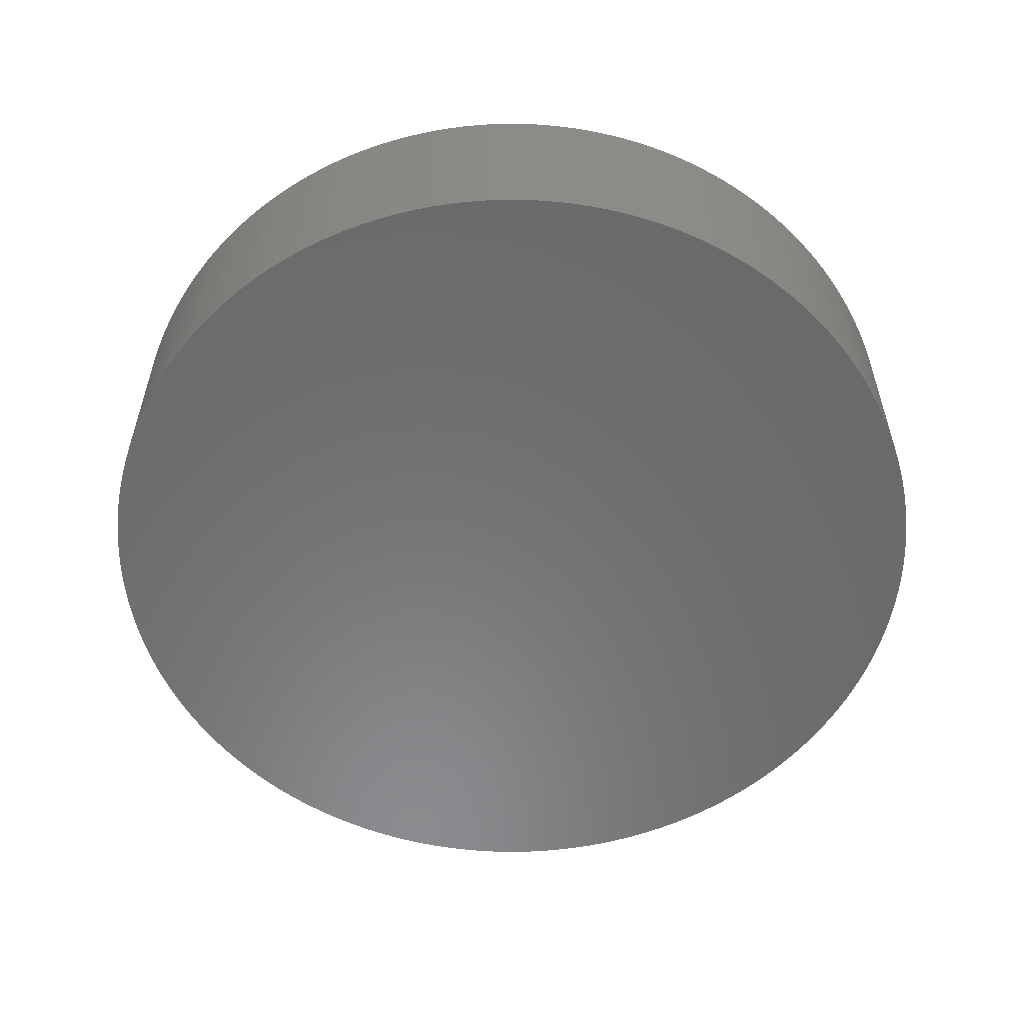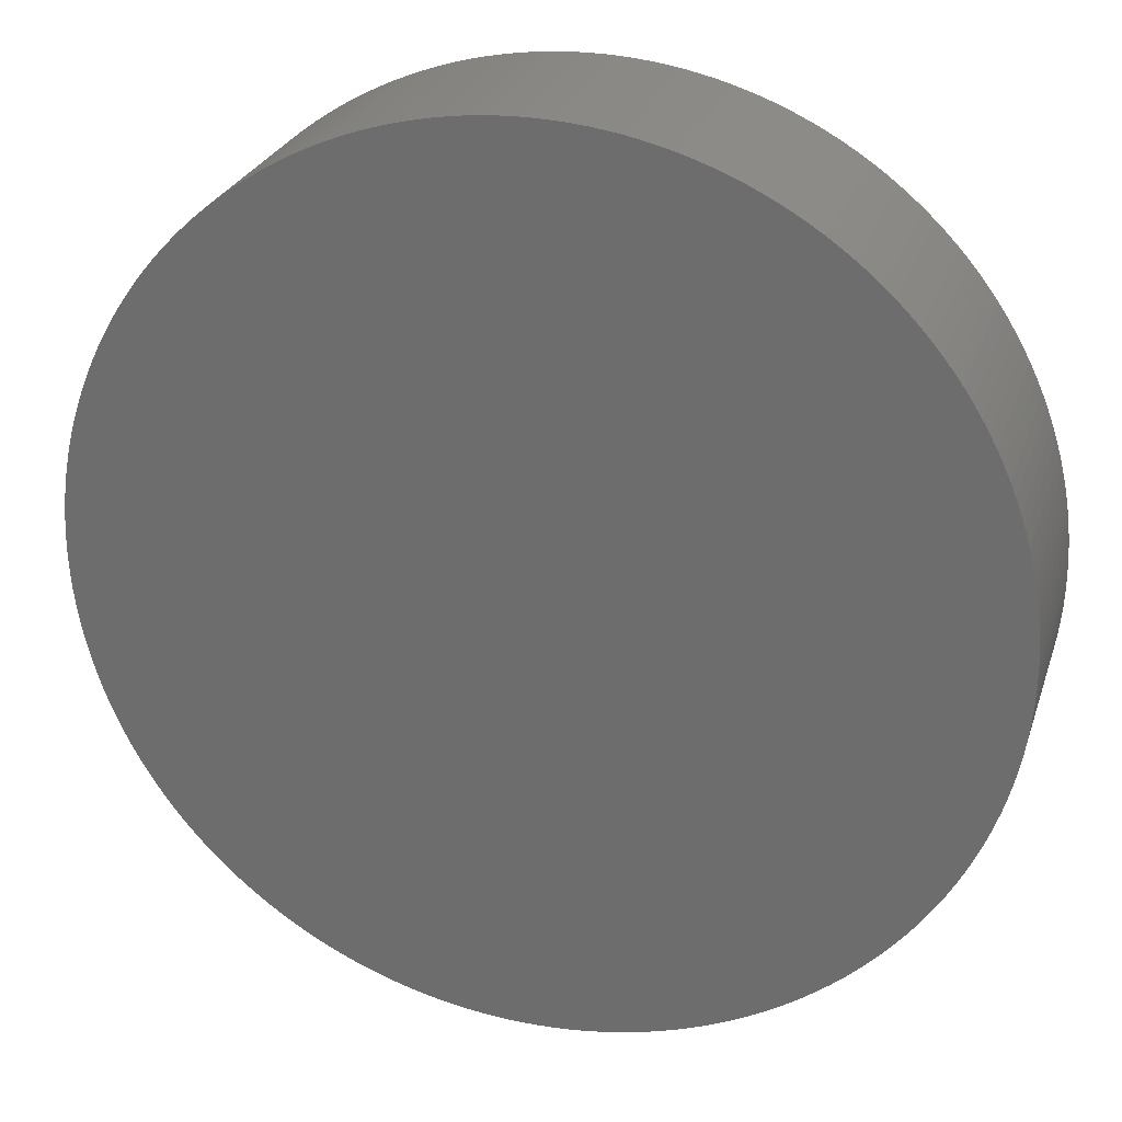
<metadata>
{"format":"stl","ext":"stl","renderer":"f3d","projection":"perspective","resolution":1024,"background":"white","views":[{"elev":-56.6,"azim":168.5,"up":"+Z"},{"elev":26.4,"azim":-163.5,"up":"+Y"}]}
</metadata>
<code>
# stl→obj: 372 verts, 740 faces
v 20.49 -0.6924 -49.4
v 20.49 -0.6924 -58.4
v 20.5 0 -49.4
v 20.5 0 -58.4
v 20.49 0.6924 -49.4
v 20.49 0.6924 -58.4
v 20.45 1.384 -49.4
v 20.45 1.384 -58.4
v 20.39 2.074 -49.4
v 20.39 2.074 -58.4
v 20.31 2.762 -49.4
v 20.31 2.762 -58.4
v 20.21 3.446 -49.4
v 20.21 3.446 -58.4
v 20.08 4.127 -49.4
v 20.08 4.127 -58.4
v 19.93 4.802 -49.4
v 19.93 4.802 -58.4
v 19.76 5.473 -49.4
v 19.76 5.473 -58.4
v 19.56 6.137 -49.4
v 19.56 6.137 -58.4
v 19.34 6.794 -49.4
v 19.34 6.794 -58.4
v 19.1 7.443 -49.4
v 19.1 7.443 -58.4
v 18.84 8.084 -49.4
v 18.84 8.084 -58.4
v 18.55 8.716 -49.4
v 18.55 8.716 -58.4
v 18.25 9.338 -49.4
v 18.25 9.338 -58.4
v 17.92 9.949 -49.4
v 17.92 9.949 -58.4
v 17.58 10.55 -49.4
v 17.58 10.55 -58.4
v 17.21 11.14 -49.4
v 17.21 11.14 -58.4
v 16.83 11.71 -49.4
v 16.83 11.71 -58.4
v 16.42 12.27 -49.4
v 16.42 12.27 -58.4
v 16 12.82 -49.4
v 16 12.82 -58.4
v 15.55 13.35 -49.4
v 15.55 13.35 -58.4
v 15.09 13.87 -49.4
v 15.09 13.87 -58.4
v 14.62 14.37 -49.4
v 14.62 14.37 -58.4
v 14.12 14.86 -49.4
v 14.12 14.86 -58.4
v 13.61 15.33 -49.4
v 13.61 15.33 -58.4
v 13.09 15.78 -49.4
v 13.09 15.78 -58.4
v 12.55 16.21 -49.4
v 12.55 16.21 -58.4
v 11.99 16.63 -49.4
v 11.99 16.63 -58.4
v 11.43 17.02 -49.4
v 11.43 17.02 -58.4
v 10.84 17.4 -49.4
v 10.84 17.4 -58.4
v 10.25 17.75 -49.4
v 10.25 17.75 -58.4
v 9.645 18.09 -49.4
v 9.645 18.09 -58.4
v 9.028 18.4 -49.4
v 9.028 18.4 -58.4
v 8.401 18.7 -49.4
v 8.401 18.7 -58.4
v 7.765 18.97 -49.4
v 7.765 18.97 -58.4
v 7.12 19.22 -49.4
v 7.12 19.22 -58.4
v 6.466 19.45 -49.4
v 6.466 19.45 -58.4
v 5.806 19.66 -49.4
v 5.806 19.66 -58.4
v 5.138 19.85 -49.4
v 5.138 19.85 -58.4
v 4.465 20.01 -49.4
v 4.465 20.01 -58.4
v 3.787 20.15 -49.4
v 3.787 20.15 -58.4
v 3.104 20.26 -49.4
v 3.104 20.26 -58.4
v 2.418 20.36 -49.4
v 2.418 20.36 -58.4
v 1.729 20.43 -49.4
v 1.729 20.43 -58.4
v 1.038 20.47 -49.4
v 1.038 20.47 -58.4
v 0.3462 20.5 -49.4
v 0.3462 20.5 -58.4
v -0.3462 20.5 -49.4
v -0.3462 20.5 -58.4
v -1.038 20.47 -49.4
v -1.038 20.47 -58.4
v -1.729 20.43 -49.4
v -1.729 20.43 -58.4
v -2.418 20.36 -49.4
v -2.418 20.36 -58.4
v -3.104 20.26 -49.4
v -3.104 20.26 -58.4
v -3.787 20.15 -49.4
v -3.787 20.15 -58.4
v -4.465 20.01 -49.4
v -4.465 20.01 -58.4
v -5.138 19.85 -49.4
v -5.138 19.85 -58.4
v -5.806 19.66 -49.4
v -5.806 19.66 -58.4
v -6.466 19.45 -49.4
v -6.466 19.45 -58.4
v -7.12 19.22 -49.4
v -7.12 19.22 -58.4
v -7.765 18.97 -49.4
v -7.765 18.97 -58.4
v -8.401 18.7 -49.4
v -8.401 18.7 -58.4
v -9.028 18.4 -49.4
v -9.028 18.4 -58.4
v -9.645 18.09 -49.4
v -9.645 18.09 -58.4
v -10.25 17.75 -49.4
v -10.25 17.75 -58.4
v -10.84 17.4 -49.4
v -10.84 17.4 -58.4
v -11.43 17.02 -49.4
v -11.43 17.02 -58.4
v -11.99 16.63 -49.4
v -11.99 16.63 -58.4
v -12.55 16.21 -49.4
v -12.55 16.21 -58.4
v -13.09 15.78 -49.4
v -13.09 15.78 -58.4
v -13.61 15.33 -49.4
v -13.61 15.33 -58.4
v -14.12 14.86 -49.4
v -14.12 14.86 -58.4
v -14.62 14.37 -49.4
v -14.62 14.37 -58.4
v -15.09 13.87 -49.4
v -15.09 13.87 -58.4
v -15.55 13.35 -49.4
v -15.55 13.35 -58.4
v -16 12.82 -49.4
v -16 12.82 -58.4
v -16.42 12.27 -49.4
v -16.42 12.27 -58.4
v -16.83 11.71 -49.4
v -16.83 11.71 -58.4
v -17.21 11.14 -49.4
v -17.21 11.14 -58.4
v -17.58 10.55 -49.4
v -17.58 10.55 -58.4
v -17.92 9.949 -49.4
v -17.92 9.949 -58.4
v -18.25 9.338 -49.4
v -18.25 9.338 -58.4
v -18.55 8.716 -49.4
v -18.55 8.716 -58.4
v -18.84 8.084 -49.4
v -18.84 8.084 -58.4
v -19.1 7.443 -49.4
v -19.1 7.443 -58.4
v -19.34 6.794 -49.4
v -19.34 6.794 -58.4
v -19.56 6.137 -49.4
v -19.56 6.137 -58.4
v -19.76 5.473 -49.4
v -19.76 5.473 -58.4
v -19.93 4.802 -49.4
v -19.93 4.802 -58.4
v -20.08 4.127 -49.4
v -20.08 4.127 -58.4
v -20.21 3.446 -49.4
v -20.21 3.446 -58.4
v -20.31 2.762 -49.4
v -20.31 2.762 -58.4
v -20.39 2.074 -49.4
v -20.39 2.074 -58.4
v -20.45 1.384 -49.4
v -20.45 1.384 -58.4
v -20.49 0.6924 -49.4
v -20.49 0.6924 -58.4
v -20.5 0 -49.4
v -20.5 0 -58.4
v -20.49 -0.6924 -49.4
v -20.49 -0.6924 -58.4
v -20.45 -1.384 -49.4
v -20.45 -1.384 -58.4
v -20.39 -2.074 -49.4
v -20.39 -2.074 -58.4
v -20.31 -2.762 -49.4
v -20.31 -2.762 -58.4
v -20.21 -3.446 -49.4
v -20.21 -3.446 -58.4
v -20.08 -4.127 -49.4
v -20.08 -4.127 -58.4
v -19.93 -4.802 -49.4
v -19.93 -4.802 -58.4
v -19.76 -5.473 -49.4
v -19.76 -5.473 -58.4
v -19.56 -6.137 -49.4
v -19.56 -6.137 -58.4
v -19.34 -6.794 -49.4
v -19.34 -6.794 -58.4
v -19.1 -7.443 -49.4
v -19.1 -7.443 -58.4
v -18.84 -8.084 -49.4
v -18.84 -8.084 -58.4
v -18.55 -8.716 -49.4
v -18.55 -8.716 -58.4
v -18.25 -9.338 -49.4
v -18.25 -9.338 -58.4
v -17.92 -9.949 -49.4
v -17.92 -9.949 -58.4
v -17.58 -10.55 -49.4
v -17.58 -10.55 -58.4
v -17.21 -11.14 -49.4
v -17.21 -11.14 -58.4
v -16.83 -11.71 -49.4
v -16.83 -11.71 -58.4
v -16.42 -12.27 -49.4
v -16.42 -12.27 -58.4
v -16 -12.82 -49.4
v -16 -12.82 -58.4
v -15.55 -13.35 -49.4
v -15.55 -13.35 -58.4
v -15.09 -13.87 -49.4
v -15.09 -13.87 -58.4
v -14.62 -14.37 -49.4
v -14.62 -14.37 -58.4
v -14.12 -14.86 -49.4
v -14.12 -14.86 -58.4
v -13.61 -15.33 -49.4
v -13.61 -15.33 -58.4
v -13.09 -15.78 -49.4
v -13.09 -15.78 -58.4
v -12.55 -16.21 -49.4
v -12.55 -16.21 -58.4
v -11.99 -16.63 -49.4
v -11.99 -16.63 -58.4
v -11.43 -17.02 -49.4
v -11.43 -17.02 -58.4
v -10.84 -17.4 -49.4
v -10.84 -17.4 -58.4
v -10.25 -17.75 -49.4
v -10.25 -17.75 -58.4
v -9.645 -18.09 -49.4
v -9.645 -18.09 -58.4
v -9.028 -18.4 -49.4
v -9.028 -18.4 -58.4
v -8.401 -18.7 -49.4
v -8.401 -18.7 -58.4
v -7.765 -18.97 -49.4
v -7.765 -18.97 -58.4
v -7.12 -19.22 -49.4
v -7.12 -19.22 -58.4
v -6.466 -19.45 -49.4
v -6.466 -19.45 -58.4
v -5.806 -19.66 -49.4
v -5.806 -19.66 -58.4
v -5.138 -19.85 -49.4
v -5.138 -19.85 -58.4
v -4.465 -20.01 -49.4
v -4.465 -20.01 -58.4
v -3.787 -20.15 -49.4
v -3.787 -20.15 -58.4
v -3.104 -20.26 -49.4
v -3.104 -20.26 -58.4
v -2.418 -20.36 -49.4
v -2.418 -20.36 -58.4
v -1.729 -20.43 -49.4
v -1.729 -20.43 -58.4
v -1.038 -20.47 -49.4
v -1.038 -20.47 -58.4
v -0.3462 -20.5 -49.4
v -0.3462 -20.5 -58.4
v 0.3462 -20.5 -49.4
v 0.3462 -20.5 -58.4
v 1.038 -20.47 -49.4
v 1.038 -20.47 -58.4
v 1.729 -20.43 -49.4
v 1.729 -20.43 -58.4
v 2.418 -20.36 -49.4
v 2.418 -20.36 -58.4
v 3.104 -20.26 -49.4
v 3.104 -20.26 -58.4
v 3.787 -20.15 -49.4
v 3.787 -20.15 -58.4
v 4.465 -20.01 -49.4
v 4.465 -20.01 -58.4
v 5.138 -19.85 -49.4
v 5.138 -19.85 -58.4
v 5.806 -19.66 -49.4
v 5.806 -19.66 -58.4
v 6.466 -19.45 -49.4
v 6.466 -19.45 -58.4
v 7.12 -19.22 -49.4
v 7.12 -19.22 -58.4
v 7.765 -18.97 -49.4
v 7.765 -18.97 -58.4
v 8.401 -18.7 -49.4
v 8.401 -18.7 -58.4
v 9.028 -18.4 -49.4
v 9.028 -18.4 -58.4
v 9.645 -18.09 -49.4
v 9.645 -18.09 -58.4
v 10.25 -17.75 -49.4
v 10.25 -17.75 -58.4
v 10.84 -17.4 -49.4
v 10.84 -17.4 -58.4
v 11.43 -17.02 -49.4
v 11.43 -17.02 -58.4
v 11.99 -16.63 -49.4
v 11.99 -16.63 -58.4
v 12.55 -16.21 -49.4
v 12.55 -16.21 -58.4
v 13.09 -15.78 -49.4
v 13.09 -15.78 -58.4
v 13.61 -15.33 -49.4
v 13.61 -15.33 -58.4
v 14.12 -14.86 -49.4
v 14.12 -14.86 -58.4
v 14.62 -14.37 -49.4
v 14.62 -14.37 -58.4
v 15.09 -13.87 -49.4
v 15.09 -13.87 -58.4
v 15.55 -13.35 -49.4
v 15.55 -13.35 -58.4
v 16 -12.82 -49.4
v 16 -12.82 -58.4
v 16.42 -12.27 -49.4
v 16.42 -12.27 -58.4
v 16.83 -11.71 -49.4
v 16.83 -11.71 -58.4
v 17.21 -11.14 -49.4
v 17.21 -11.14 -58.4
v 17.58 -10.55 -49.4
v 17.58 -10.55 -58.4
v 17.92 -9.949 -49.4
v 17.92 -9.949 -58.4
v 18.25 -9.338 -49.4
v 18.25 -9.338 -58.4
v 18.55 -8.716 -49.4
v 18.55 -8.716 -58.4
v 18.84 -8.084 -49.4
v 18.84 -8.084 -58.4
v 19.1 -7.443 -49.4
v 19.1 -7.443 -58.4
v 19.34 -6.794 -49.4
v 19.34 -6.794 -58.4
v 19.56 -6.137 -49.4
v 19.56 -6.137 -58.4
v 19.76 -5.473 -49.4
v 19.76 -5.473 -58.4
v 19.93 -4.802 -49.4
v 19.93 -4.802 -58.4
v 20.08 -4.127 -49.4
v 20.08 -4.127 -58.4
v 20.21 -3.446 -49.4
v 20.21 -3.446 -58.4
v 20.31 -2.762 -49.4
v 20.31 -2.762 -58.4
v 20.39 -2.074 -49.4
v 20.39 -2.074 -58.4
v 20.45 -1.384 -49.4
v 20.45 -1.384 -58.4
f 1 2 3
f 3 2 4
f 3 4 5
f 5 4 6
f 5 6 7
f 7 6 8
f 7 8 9
f 9 8 10
f 9 10 11
f 11 10 12
f 11 12 13
f 13 12 14
f 13 14 15
f 15 14 16
f 15 16 17
f 17 16 18
f 17 18 19
f 19 18 20
f 19 20 21
f 21 20 22
f 21 22 23
f 23 22 24
f 23 24 25
f 25 24 26
f 25 26 27
f 27 26 28
f 27 28 29
f 29 28 30
f 29 30 31
f 31 30 32
f 31 32 33
f 33 32 34
f 33 34 35
f 35 34 36
f 35 36 37
f 37 36 38
f 37 38 39
f 39 38 40
f 39 40 41
f 41 40 42
f 41 42 43
f 43 42 44
f 43 44 45
f 45 44 46
f 45 46 47
f 47 46 48
f 47 48 49
f 49 48 50
f 49 50 51
f 51 50 52
f 51 52 53
f 53 52 54
f 53 54 55
f 55 54 56
f 55 56 57
f 57 56 58
f 57 58 59
f 59 58 60
f 59 60 61
f 61 60 62
f 61 62 63
f 63 62 64
f 63 64 65
f 65 64 66
f 65 66 67
f 67 66 68
f 67 68 69
f 69 68 70
f 69 70 71
f 71 70 72
f 71 72 73
f 73 72 74
f 73 74 75
f 75 74 76
f 75 76 77
f 77 76 78
f 77 78 79
f 79 78 80
f 79 80 81
f 81 80 82
f 81 82 83
f 83 82 84
f 83 84 85
f 85 84 86
f 85 86 87
f 87 86 88
f 87 88 89
f 89 88 90
f 89 90 91
f 91 90 92
f 91 92 93
f 93 92 94
f 93 94 95
f 95 94 96
f 95 96 97
f 97 96 98
f 97 98 99
f 99 98 100
f 99 100 101
f 101 100 102
f 101 102 103
f 103 102 104
f 103 104 105
f 105 104 106
f 105 106 107
f 107 106 108
f 107 108 109
f 109 108 110
f 109 110 111
f 111 110 112
f 111 112 113
f 113 112 114
f 113 114 115
f 115 114 116
f 115 116 117
f 117 116 118
f 117 118 119
f 119 118 120
f 119 120 121
f 121 120 122
f 121 122 123
f 123 122 124
f 123 124 125
f 125 124 126
f 125 126 127
f 127 126 128
f 127 128 129
f 129 128 130
f 129 130 131
f 131 130 132
f 131 132 133
f 133 132 134
f 133 134 135
f 135 134 136
f 135 136 137
f 137 136 138
f 137 138 139
f 139 138 140
f 139 140 141
f 141 140 142
f 141 142 143
f 143 142 144
f 143 144 145
f 145 144 146
f 145 146 147
f 147 146 148
f 147 148 149
f 149 148 150
f 149 150 151
f 151 150 152
f 151 152 153
f 153 152 154
f 153 154 155
f 155 154 156
f 155 156 157
f 157 156 158
f 157 158 159
f 159 158 160
f 159 160 161
f 161 160 162
f 161 162 163
f 163 162 164
f 163 164 165
f 165 164 166
f 165 166 167
f 167 166 168
f 167 168 169
f 169 168 170
f 169 170 171
f 171 170 172
f 171 172 173
f 173 172 174
f 173 174 175
f 175 174 176
f 175 176 177
f 177 176 178
f 177 178 179
f 179 178 180
f 179 180 181
f 181 180 182
f 181 182 183
f 183 182 184
f 183 184 185
f 185 184 186
f 185 186 187
f 187 186 188
f 187 188 189
f 189 188 190
f 189 190 191
f 191 190 192
f 191 192 193
f 193 192 194
f 193 194 195
f 195 194 196
f 195 196 197
f 197 196 198
f 197 198 199
f 199 198 200
f 199 200 201
f 201 200 202
f 201 202 203
f 203 202 204
f 203 204 205
f 205 204 206
f 205 206 207
f 207 206 208
f 207 208 209
f 209 208 210
f 209 210 211
f 211 210 212
f 211 212 213
f 213 212 214
f 213 214 215
f 215 214 216
f 215 216 217
f 217 216 218
f 217 218 219
f 219 218 220
f 219 220 221
f 221 220 222
f 221 222 223
f 223 222 224
f 223 224 225
f 225 224 226
f 225 226 227
f 227 226 228
f 227 228 229
f 229 228 230
f 229 230 231
f 231 230 232
f 231 232 233
f 233 232 234
f 233 234 235
f 235 234 236
f 235 236 237
f 237 236 238
f 237 238 239
f 239 238 240
f 239 240 241
f 241 240 242
f 241 242 243
f 243 242 244
f 243 244 245
f 245 244 246
f 245 246 247
f 247 246 248
f 247 248 249
f 249 248 250
f 249 250 251
f 251 250 252
f 251 252 253
f 253 252 254
f 253 254 255
f 255 254 256
f 255 256 257
f 257 256 258
f 257 258 259
f 259 258 260
f 259 260 261
f 261 260 262
f 261 262 263
f 263 262 264
f 263 264 265
f 265 264 266
f 265 266 267
f 267 266 268
f 267 268 269
f 269 268 270
f 269 270 271
f 271 270 272
f 271 272 273
f 273 272 274
f 273 274 275
f 275 274 276
f 275 276 277
f 277 276 278
f 277 278 279
f 279 278 280
f 279 280 281
f 281 280 282
f 281 282 283
f 283 282 284
f 283 284 285
f 285 284 286
f 285 286 287
f 287 286 288
f 287 288 289
f 289 288 290
f 289 290 291
f 291 290 292
f 291 292 293
f 293 292 294
f 293 294 295
f 295 294 296
f 295 296 297
f 297 296 298
f 297 298 299
f 299 298 300
f 299 300 301
f 301 300 302
f 301 302 303
f 303 302 304
f 303 304 305
f 305 304 306
f 305 306 307
f 307 306 308
f 307 308 309
f 309 308 310
f 309 310 311
f 311 310 312
f 311 312 313
f 313 312 314
f 313 314 315
f 315 314 316
f 315 316 317
f 317 316 318
f 317 318 319
f 319 318 320
f 319 320 321
f 321 320 322
f 321 322 323
f 323 322 324
f 323 324 325
f 325 324 326
f 325 326 327
f 327 326 328
f 327 328 329
f 329 328 330
f 329 330 331
f 331 330 332
f 331 332 333
f 333 332 334
f 333 334 335
f 335 334 336
f 335 336 337
f 337 336 338
f 337 338 339
f 339 338 340
f 339 340 341
f 341 340 342
f 341 342 343
f 343 342 344
f 343 344 345
f 345 344 346
f 345 346 347
f 347 346 348
f 347 348 349
f 349 348 350
f 349 350 351
f 351 350 352
f 351 352 353
f 353 352 354
f 353 354 355
f 355 354 356
f 355 356 357
f 357 356 358
f 357 358 359
f 359 358 360
f 359 360 361
f 361 360 362
f 361 362 363
f 363 362 364
f 363 364 365
f 365 364 366
f 365 366 367
f 367 366 368
f 367 368 369
f 369 368 370
f 369 370 371
f 371 370 372
f 371 372 1
f 1 372 2
f 5 187 3
f 3 187 189
f 3 189 1
f 1 189 191
f 1 191 371
f 371 191 193
f 371 193 369
f 369 193 195
f 369 195 367
f 367 195 197
f 367 197 365
f 365 197 199
f 365 199 363
f 363 199 201
f 363 201 361
f 361 201 203
f 361 203 359
f 359 203 205
f 359 205 357
f 357 205 207
f 357 207 355
f 355 207 209
f 355 209 353
f 353 209 211
f 353 211 351
f 351 211 213
f 351 213 349
f 349 213 215
f 349 215 347
f 347 215 217
f 347 217 345
f 345 217 219
f 345 219 343
f 343 219 221
f 343 221 341
f 341 221 223
f 341 223 339
f 339 223 225
f 339 225 337
f 337 225 227
f 337 227 335
f 335 227 229
f 335 229 333
f 333 229 231
f 333 231 331
f 331 231 233
f 331 233 329
f 329 233 235
f 329 235 327
f 327 235 237
f 327 237 325
f 325 237 239
f 325 239 323
f 323 239 241
f 323 241 321
f 321 241 243
f 321 243 319
f 319 243 245
f 319 245 317
f 317 245 247
f 317 247 315
f 315 247 249
f 315 249 313
f 313 249 251
f 313 251 311
f 311 251 253
f 311 253 309
f 309 253 255
f 309 255 307
f 307 255 257
f 307 257 305
f 305 257 259
f 305 259 303
f 303 259 261
f 303 261 301
f 301 261 263
f 301 263 299
f 299 263 265
f 299 265 297
f 297 265 267
f 297 267 295
f 295 267 269
f 295 269 293
f 293 269 271
f 293 271 291
f 291 271 273
f 291 273 289
f 289 273 275
f 289 275 287
f 287 275 277
f 287 277 285
f 285 277 279
f 285 279 283
f 283 279 281
f 187 5 185
f 185 5 7
f 185 7 183
f 183 7 9
f 183 9 181
f 181 9 11
f 181 11 179
f 179 11 13
f 179 13 177
f 177 13 15
f 177 15 175
f 175 15 17
f 175 17 173
f 173 17 19
f 173 19 171
f 171 19 21
f 171 21 169
f 169 21 23
f 169 23 167
f 167 23 25
f 167 25 165
f 165 25 27
f 165 27 163
f 163 27 29
f 163 29 161
f 161 29 31
f 161 31 159
f 159 31 33
f 159 33 157
f 157 33 35
f 157 35 155
f 155 35 37
f 155 37 153
f 153 37 39
f 153 39 151
f 151 39 41
f 151 41 149
f 149 41 43
f 149 43 147
f 147 43 45
f 147 45 145
f 145 45 47
f 145 47 143
f 143 47 49
f 143 49 141
f 141 49 51
f 141 51 139
f 139 51 53
f 139 53 137
f 137 53 55
f 137 55 135
f 135 55 57
f 135 57 133
f 133 57 59
f 133 59 131
f 131 59 61
f 131 61 129
f 129 61 63
f 129 63 127
f 127 63 65
f 127 65 125
f 125 65 67
f 125 67 123
f 123 67 69
f 123 69 121
f 121 69 71
f 121 71 119
f 119 71 73
f 119 73 117
f 117 73 75
f 117 75 115
f 115 75 77
f 115 77 113
f 113 77 79
f 113 79 111
f 111 79 81
f 111 81 109
f 109 81 83
f 109 83 107
f 107 83 85
f 107 85 105
f 105 85 87
f 105 87 103
f 103 87 89
f 103 89 101
f 101 89 91
f 101 91 99
f 99 91 93
f 99 93 97
f 97 93 95
f 2 192 4
f 4 192 190
f 4 190 6
f 6 190 188
f 6 188 8
f 8 188 186
f 8 186 10
f 10 186 184
f 10 184 12
f 12 184 182
f 12 182 14
f 14 182 180
f 14 180 16
f 16 180 178
f 16 178 18
f 18 178 176
f 18 176 20
f 20 176 174
f 20 174 22
f 22 174 172
f 22 172 24
f 24 172 170
f 24 170 26
f 26 170 168
f 26 168 28
f 28 168 166
f 28 166 30
f 30 166 164
f 30 164 32
f 32 164 162
f 32 162 34
f 34 162 160
f 34 160 36
f 36 160 158
f 36 158 38
f 38 158 156
f 38 156 40
f 40 156 154
f 40 154 42
f 42 154 152
f 42 152 44
f 44 152 150
f 44 150 46
f 46 150 148
f 46 148 48
f 48 148 146
f 48 146 50
f 50 146 144
f 50 144 52
f 52 144 142
f 52 142 54
f 54 142 140
f 54 140 56
f 56 140 138
f 56 138 58
f 58 138 136
f 58 136 60
f 60 136 134
f 60 134 62
f 62 134 132
f 62 132 64
f 64 132 130
f 64 130 66
f 66 130 128
f 66 128 68
f 68 128 126
f 68 126 70
f 70 126 124
f 70 124 72
f 72 124 122
f 72 122 74
f 74 122 120
f 74 120 76
f 76 120 118
f 76 118 78
f 78 118 116
f 78 116 80
f 80 116 114
f 80 114 82
f 82 114 112
f 82 112 84
f 84 112 110
f 84 110 86
f 86 110 108
f 86 108 88
f 88 108 106
f 88 106 90
f 90 106 104
f 90 104 92
f 92 104 102
f 92 102 94
f 94 102 100
f 94 100 96
f 96 100 98
f 192 2 194
f 194 2 372
f 194 372 196
f 196 372 370
f 196 370 198
f 198 370 368
f 198 368 200
f 200 368 366
f 200 366 202
f 202 366 364
f 202 364 204
f 204 364 362
f 204 362 206
f 206 362 360
f 206 360 208
f 208 360 358
f 208 358 210
f 210 358 356
f 210 356 212
f 212 356 354
f 212 354 214
f 214 354 352
f 214 352 216
f 216 352 350
f 216 350 218
f 218 350 348
f 218 348 220
f 220 348 346
f 220 346 222
f 222 346 344
f 222 344 224
f 224 344 342
f 224 342 226
f 226 342 340
f 226 340 228
f 228 340 338
f 228 338 230
f 230 338 336
f 230 336 232
f 232 336 334
f 232 334 234
f 234 334 332
f 234 332 236
f 236 332 330
f 236 330 238
f 238 330 328
f 238 328 240
f 240 328 326
f 240 326 242
f 242 326 324
f 242 324 244
f 244 324 322
f 244 322 246
f 246 322 320
f 246 320 248
f 248 320 318
f 248 318 250
f 250 318 316
f 250 316 252
f 252 316 314
f 252 314 254
f 254 314 312
f 254 312 256
f 256 312 310
f 256 310 258
f 258 310 308
f 258 308 260
f 260 308 306
f 260 306 262
f 262 306 304
f 262 304 264
f 264 304 302
f 264 302 266
f 266 302 300
f 266 300 268
f 268 300 298
f 268 298 270
f 270 298 296
f 270 296 272
f 272 296 294
f 272 294 274
f 274 294 292
f 274 292 276
f 276 292 290
f 276 290 278
f 278 290 288
f 278 288 280
f 280 288 286
f 280 286 282
f 282 286 284

</code>
